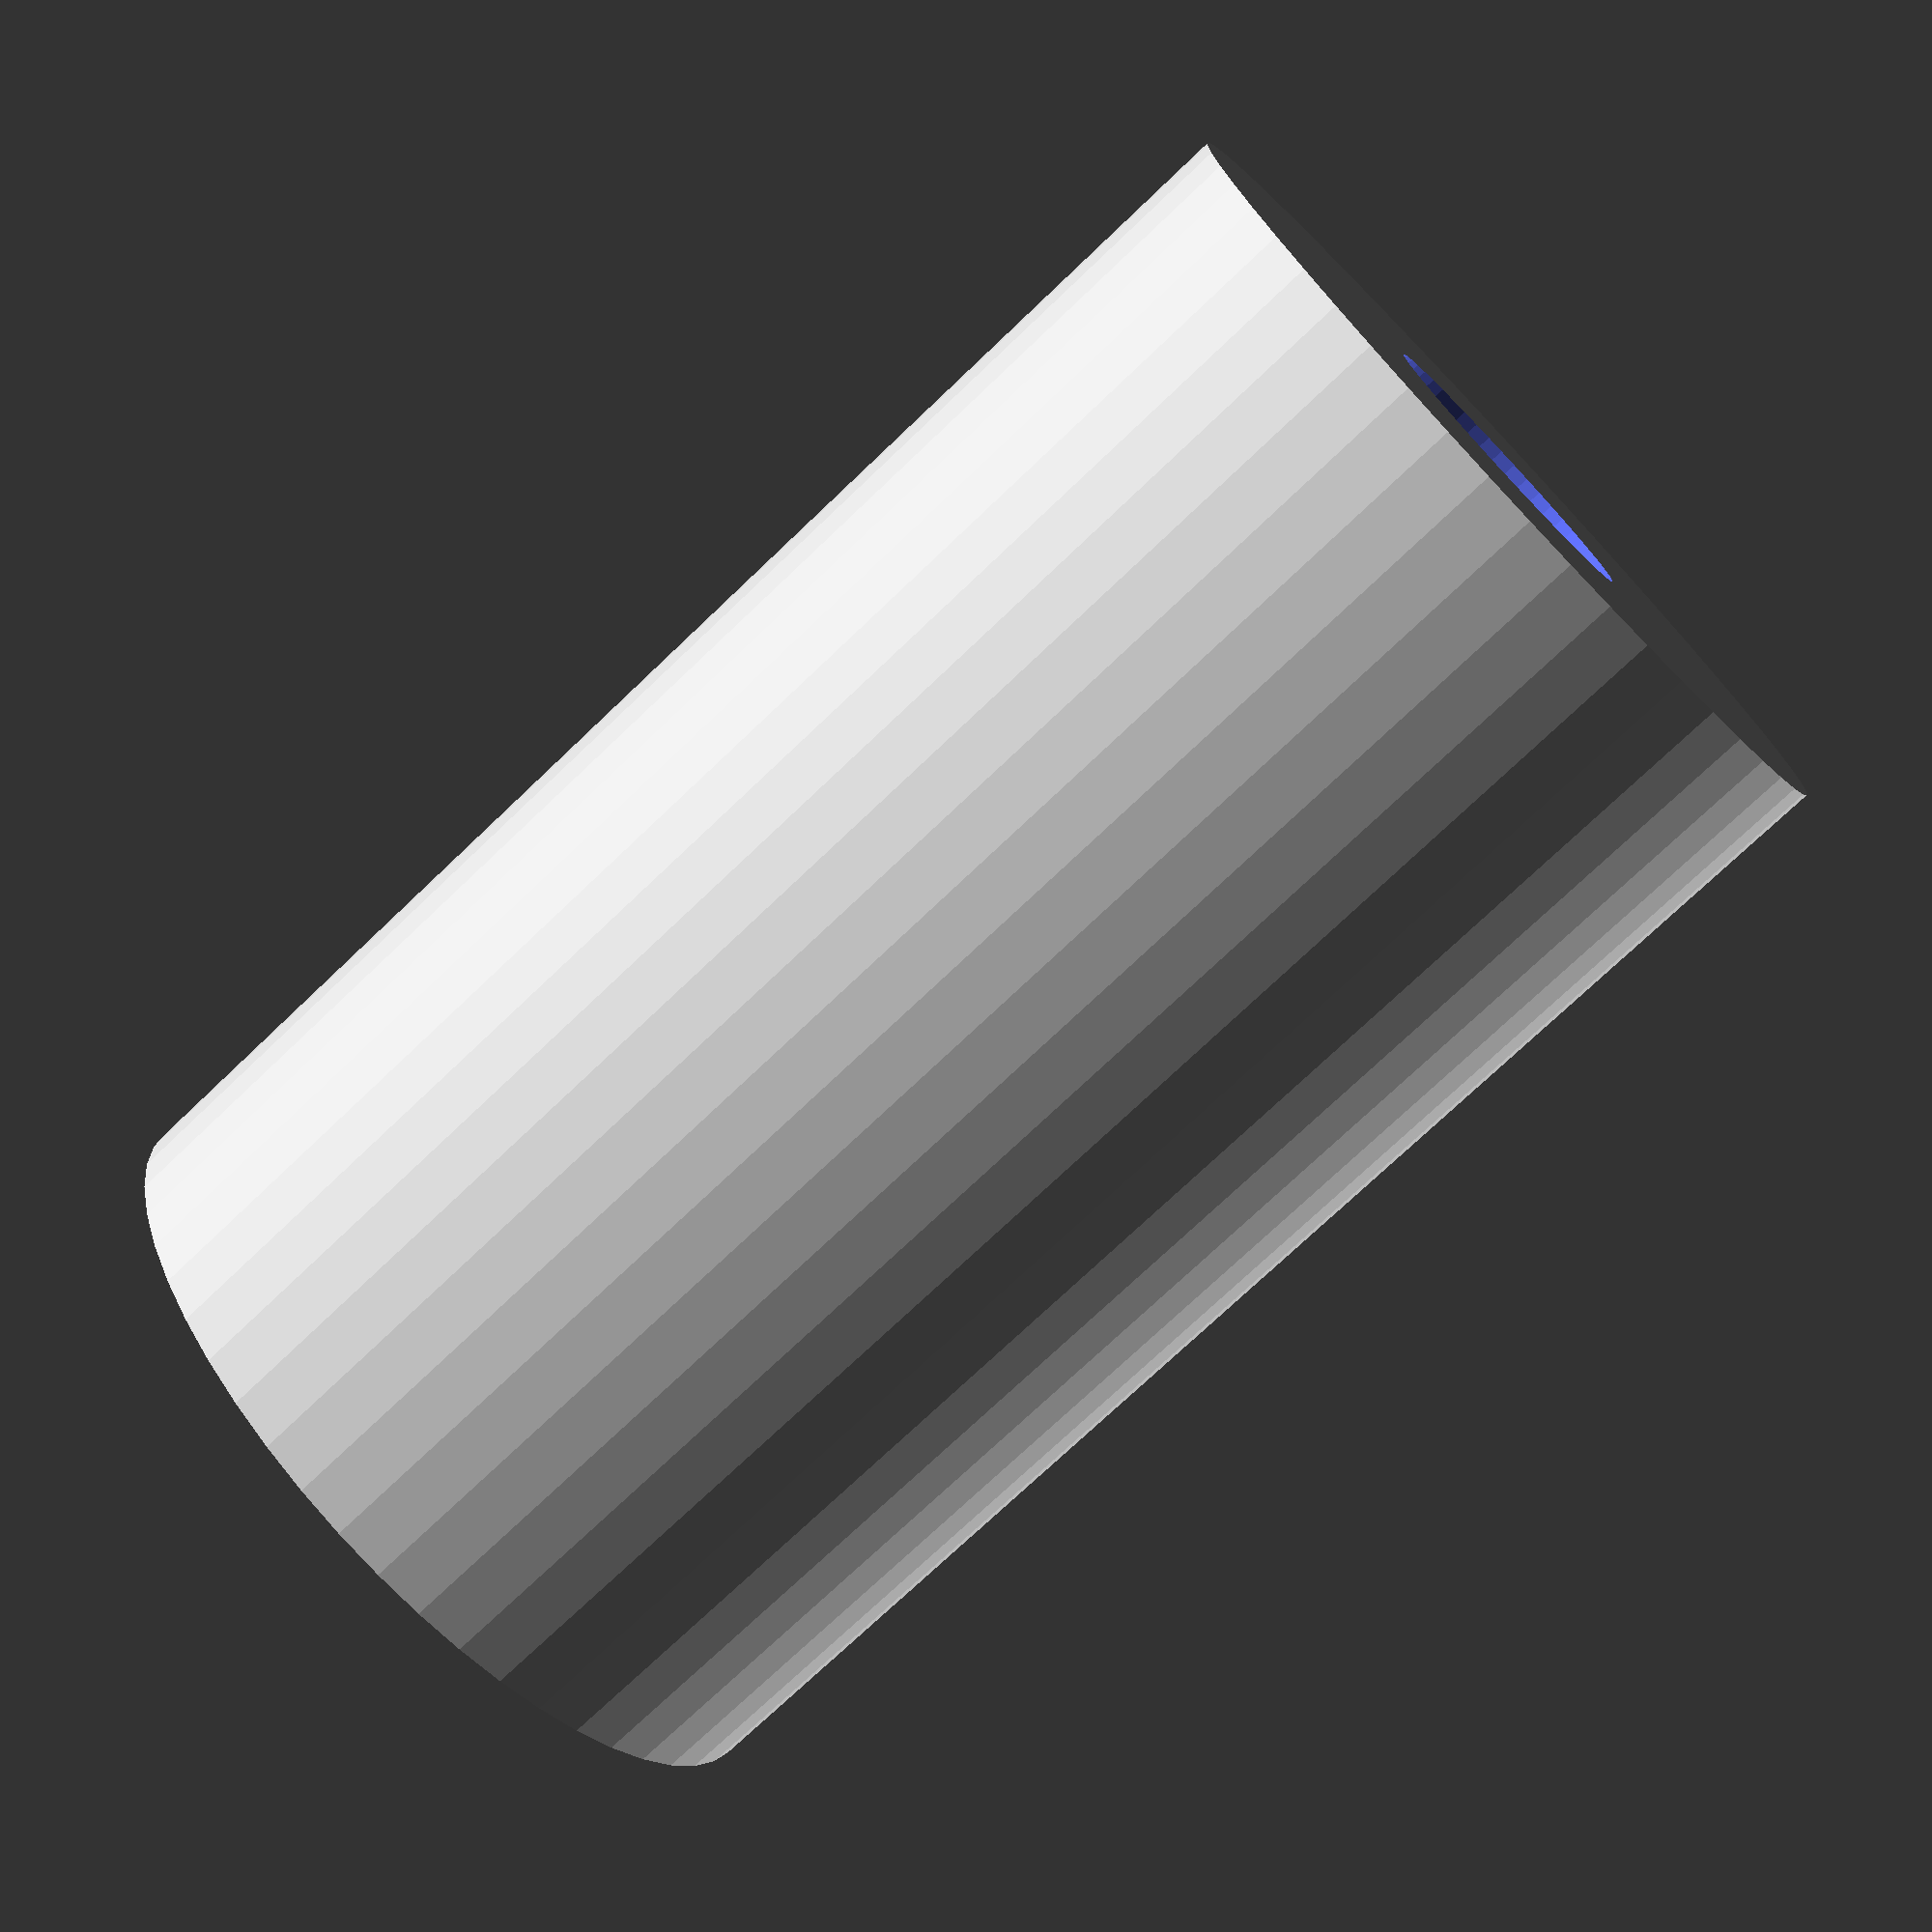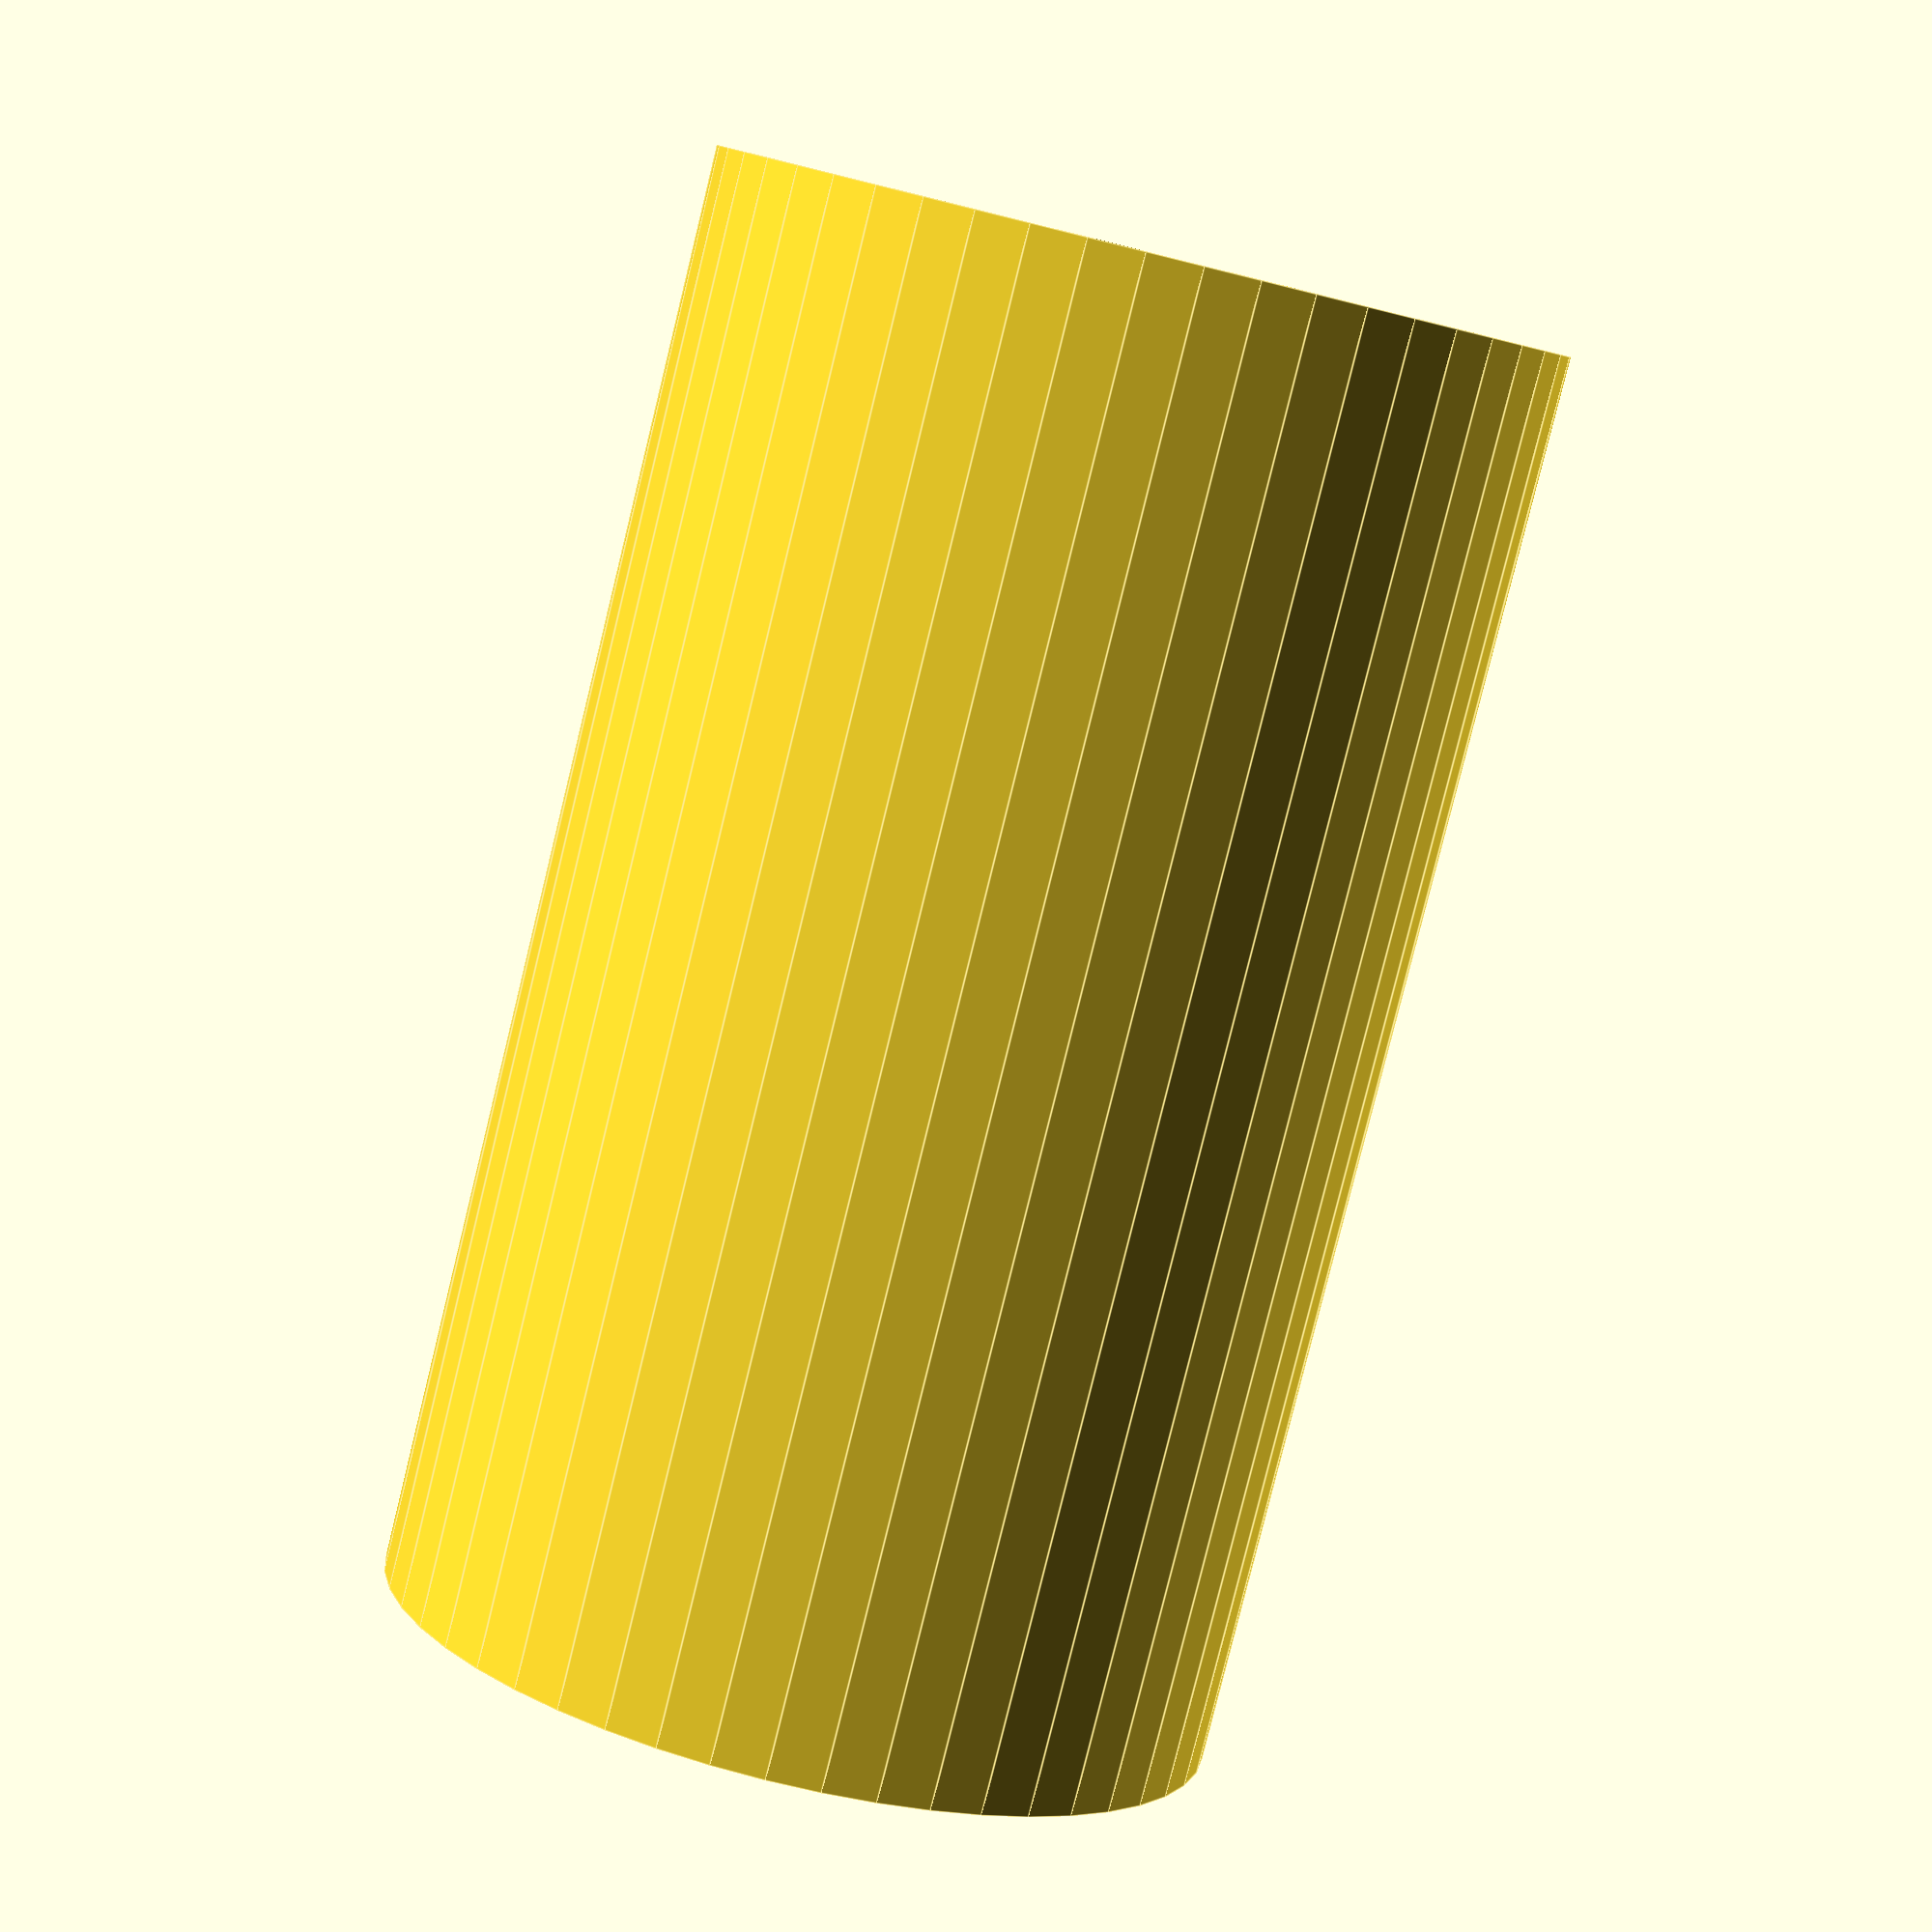
<openscad>
$fn = 50;


difference() {
	union() {
		translate(v = [0, 0, -25.5000000000]) {
			cylinder(h = 51, r = 15.0000000000);
		}
	}
	union() {
		translate(v = [0, 0, -100.0000000000]) {
			cylinder(h = 200, r = 5.2500000000);
		}
	}
}
</openscad>
<views>
elev=254.0 azim=296.9 roll=226.3 proj=p view=solid
elev=261.1 azim=271.9 roll=193.8 proj=p view=edges
</views>
